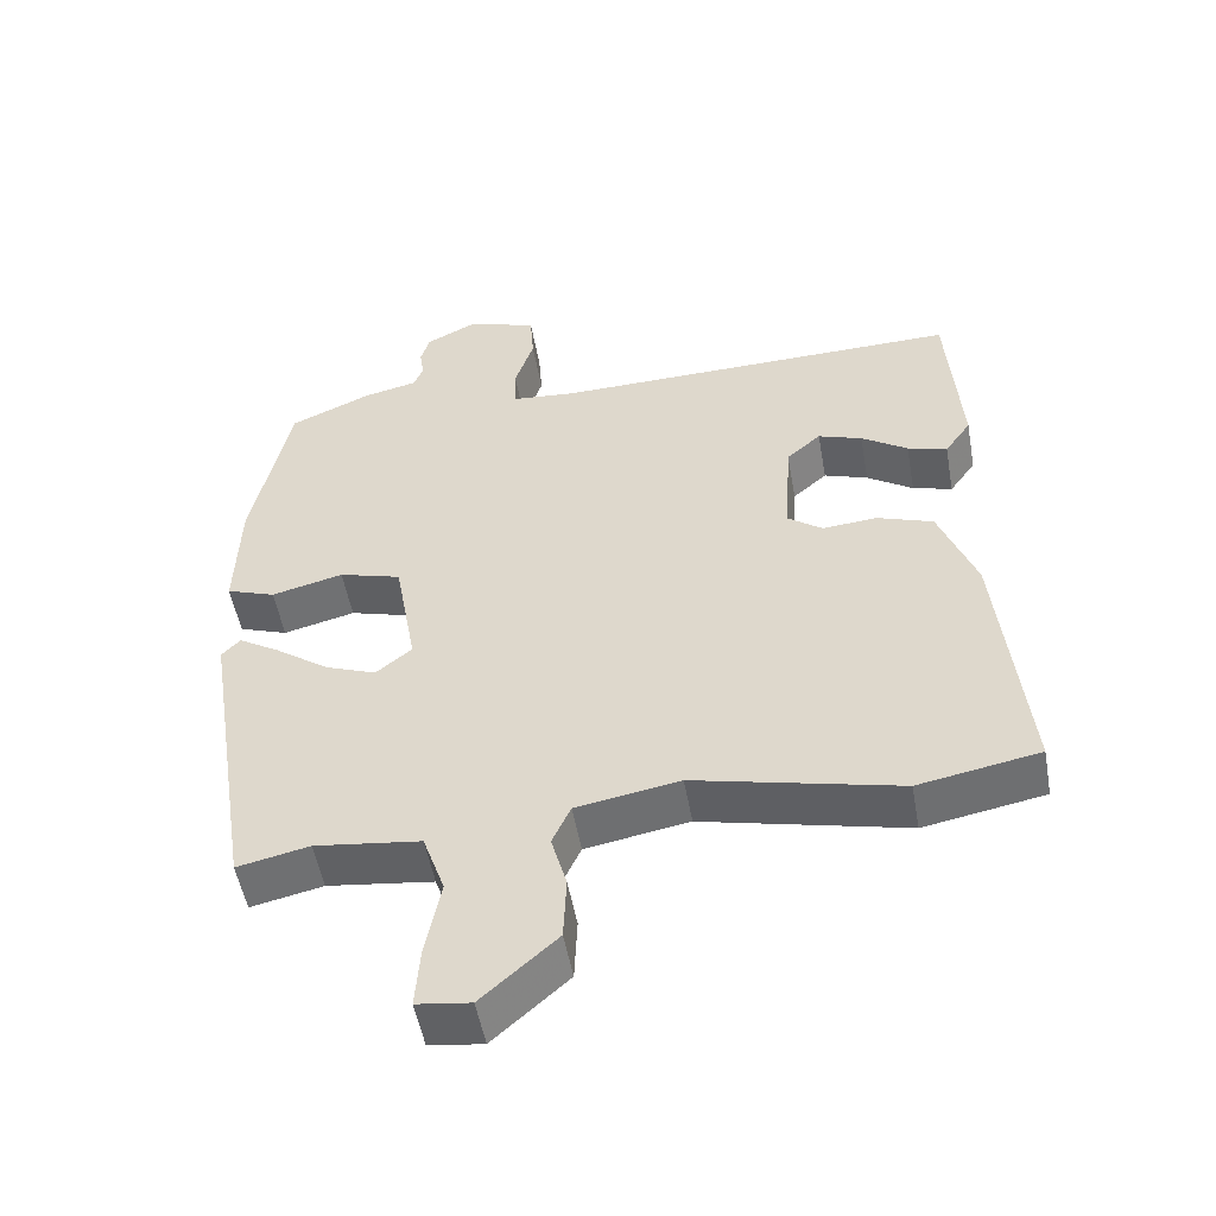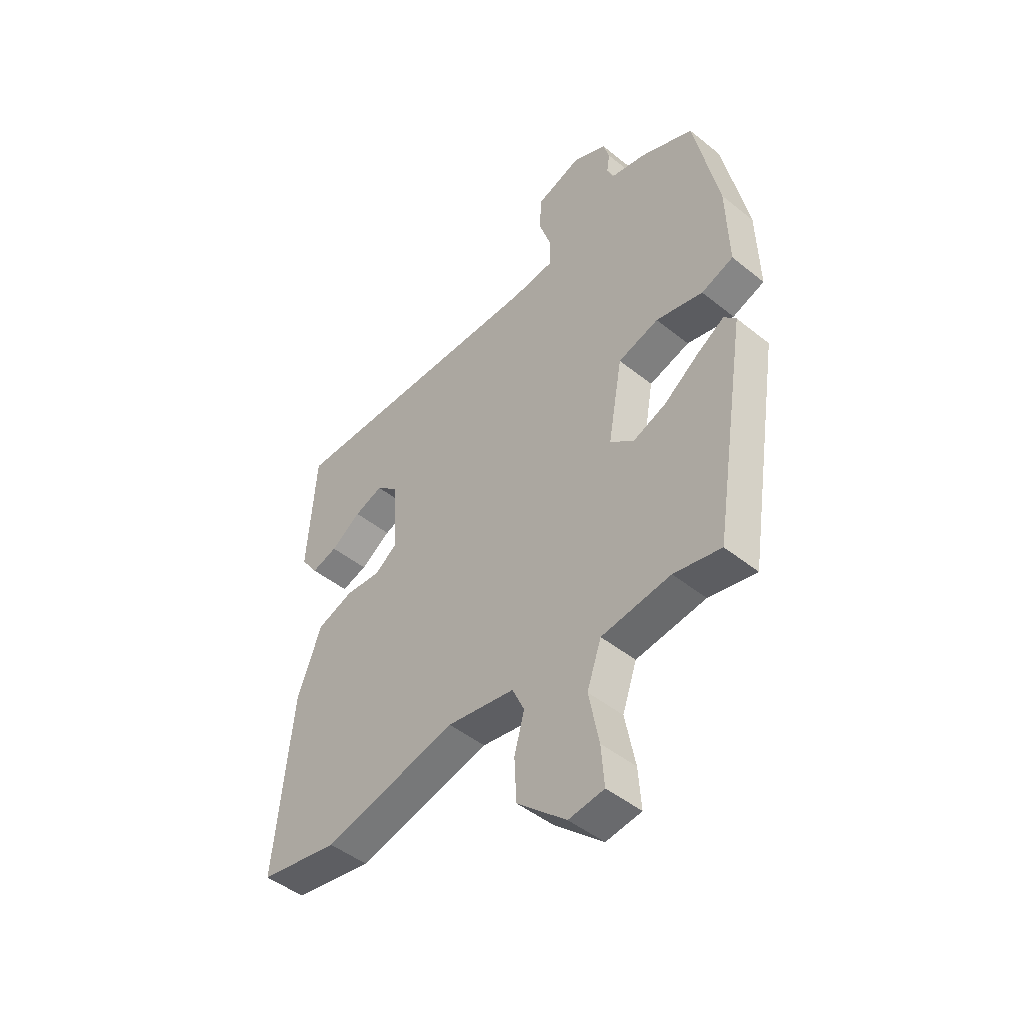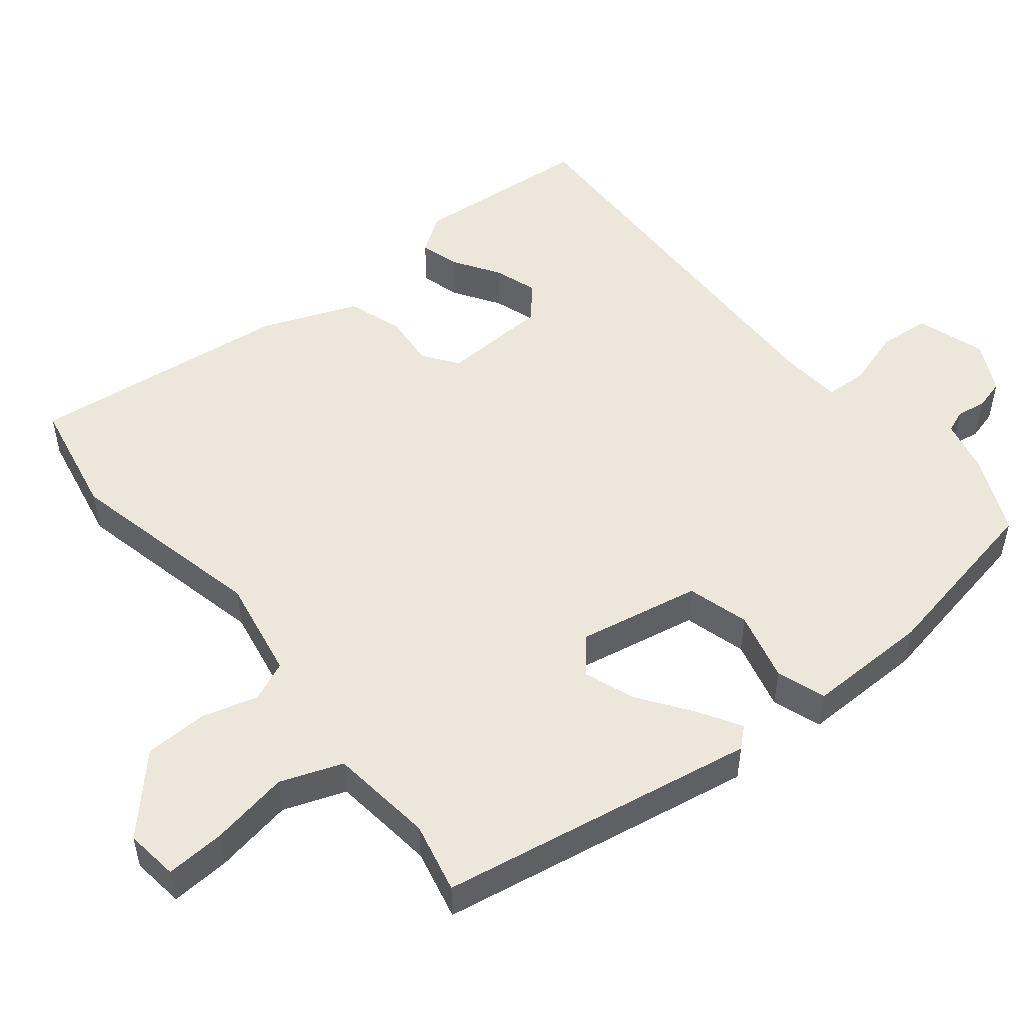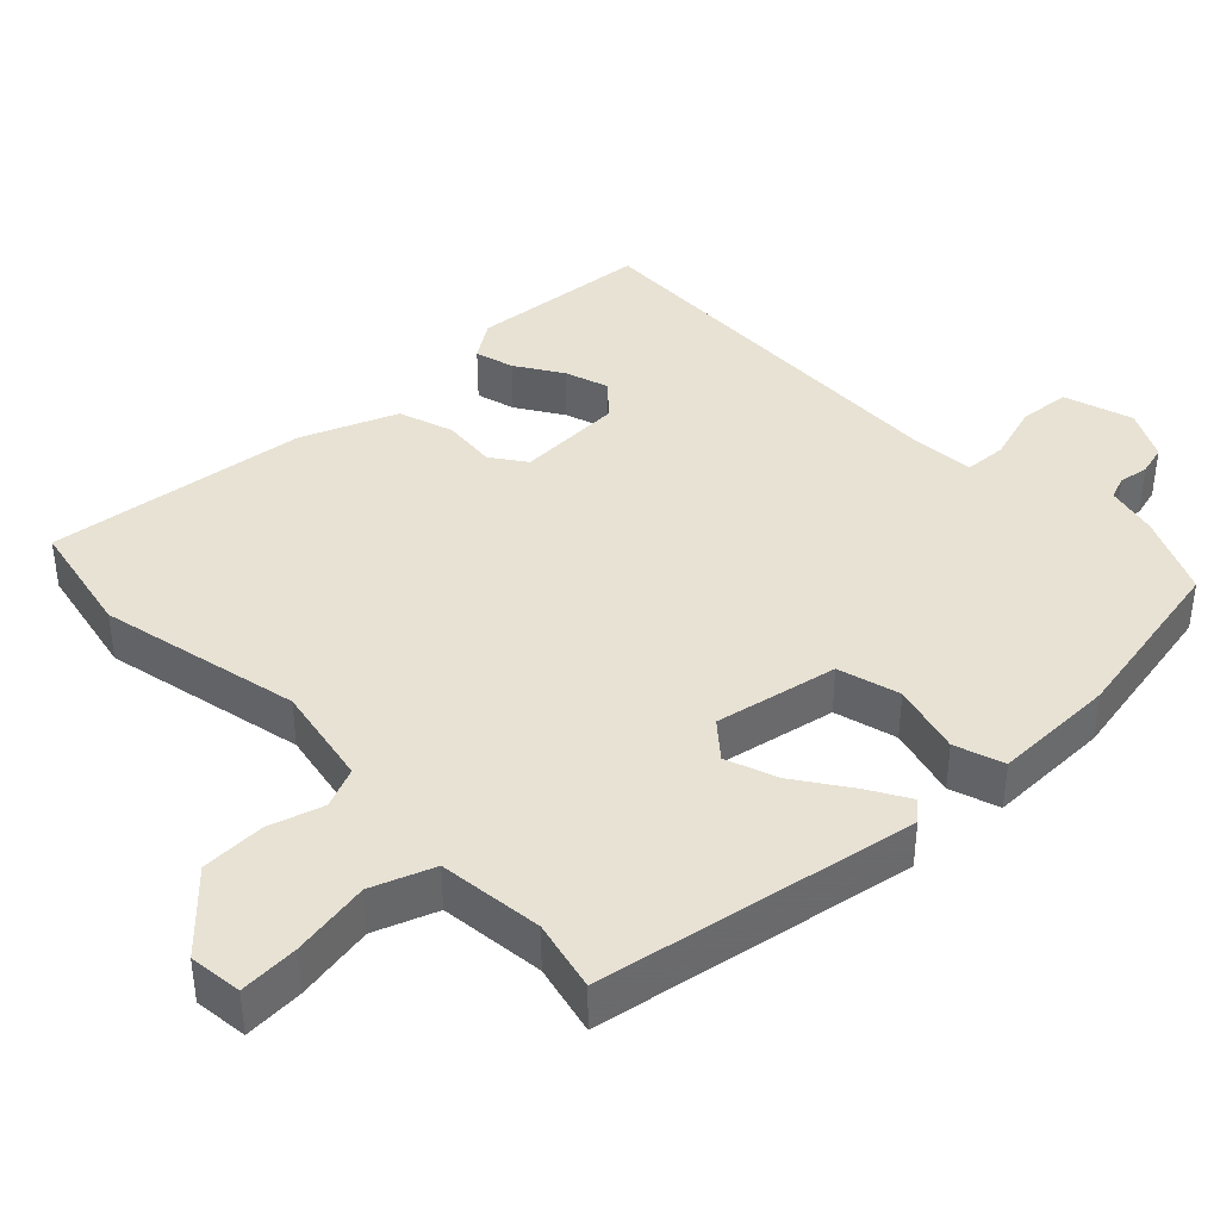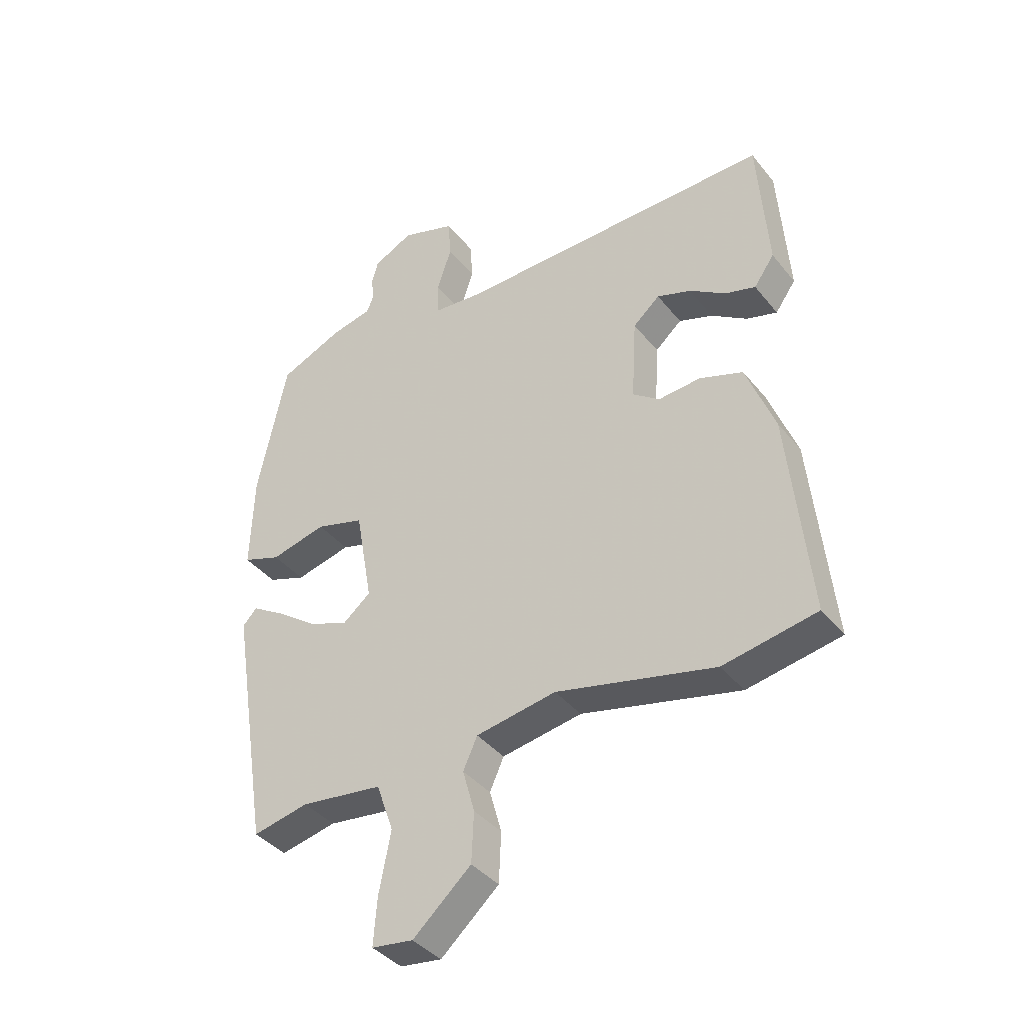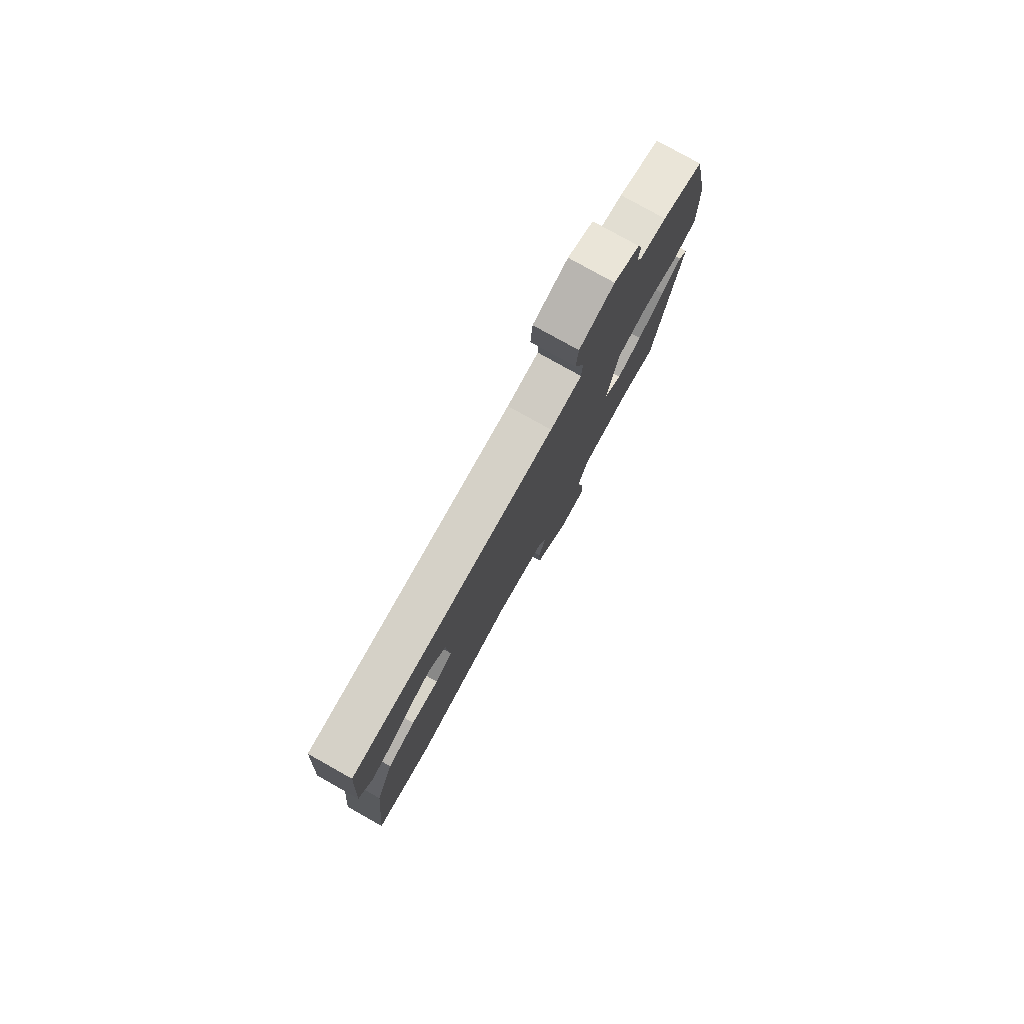
<metadata>
{"format":"obj","ext":"obj","renderer":"f3d","projection":"perspective","resolution":1024,"background":"white","views":[{"elev":-52.3,"azim":10.2,"up":"+Z"},{"elev":-47.0,"azim":-132.3,"up":"+Z"},{"elev":51.0,"azim":-128.1,"up":"+Y"},{"elev":40.0,"azim":-132.9,"up":"+Y"},{"elev":-39.4,"azim":34.5,"up":"+Z"},{"elev":79.7,"azim":119.2,"up":"+Z"}]}
</metadata>
<code>
v 0.513 0.07 0.47
v 0.53 0.07 0.221
v 0.494 0.07 0.17
v 0.44 0.07 0.186
v 0.377 0.07 0.228
v 0.317 0.07 0.249
v 0.27 0.07 0.208
v 0.261 0.07 0.06
v 0.308 0.07 0.025
v 0.383 0.07 0.031
v 0.459 0.07 0.004
v 0.509 0.07 -0.129
v 0.545 0.07 -0.492
v 0.381 0.07 -0.522
v 0.103 0.07 -0.456
v -0.038 0.07 -0.48
v -0.063 0.07 -0.535
v -0.042 0.07 -0.611
v -0.046 0.07 -0.699
v -0.148 0.07 -0.79
v -0.221 0.07 -0.78
v -0.215 0.07 -0.698
v -0.194 0.07 -0.59
v -0.224 0.07 -0.504
v -0.368 0.07 -0.485
v -0.466 0.07 -0.506
v -0.536 0.07 -0.067
v -0.511 0.07 -0.04
v -0.454 0.07 -0.075
v -0.381 0.07 -0.128
v -0.311 0.07 -0.155
v -0.262 0.07 -0.115
v -0.292 0.07 0.055
v -0.377 0.07 0.08
v -0.475 0.07 0.056
v -0.542 0.07 0.08
v -0.537 0.07 0.25
v -0.486 0.07 0.496
v -0.374 0.07 0.545
v -0.301 0.07 0.561
v -0.288 0.07 0.593
v -0.294 0.07 0.634
v -0.282 0.07 0.676
v -0.212 0.07 0.711
v -0.117 0.07 0.679
v -0.112 0.07 0.608
v -0.138 0.07 0.529
v -0.136 0.07 0.47
v -0.049 0.07 0.462
v 0.513 0 0.47
v 0.53 0 0.221
v 0.494 0 0.17
v 0.44 0 0.186
v 0.377 0 0.228
v 0.317 0 0.249
v 0.27 0 0.208
v 0.261 0 0.06
v 0.308 0 0.025
v 0.383 0 0.031
v 0.459 0 0.004
v 0.509 0 -0.129
v 0.545 0 -0.492
v 0.381 0 -0.522
v 0.103 0 -0.456
v -0.038 0 -0.48
v -0.063 0 -0.535
v -0.042 0 -0.611
v -0.046 0 -0.699
v -0.148 0 -0.79
v -0.221 0 -0.78
v -0.215 0 -0.698
v -0.194 0 -0.59
v -0.224 0 -0.504
v -0.368 0 -0.485
v -0.466 0 -0.506
v -0.536 0 -0.067
v -0.511 0 -0.04
v -0.454 0 -0.075
v -0.381 0 -0.128
v -0.311 0 -0.155
v -0.262 0 -0.115
v -0.292 0 0.055
v -0.377 0 0.08
v -0.475 0 0.056
v -0.542 0 0.08
v -0.537 0 0.25
v -0.486 0 0.496
v -0.374 0 0.545
v -0.301 0 0.561
v -0.288 0 0.593
v -0.294 0 0.634
v -0.282 0 0.676
v -0.212 0 0.711
v -0.117 0 0.679
v -0.112 0 0.608
v -0.138 0 0.529
v -0.136 0 0.47
v -0.049 0 0.462
f 44 45 46 47
f 44 47 48
f 41 42 43 44
f 40 41 44 48
f 39 40 48
f 38 39 48
f 37 38 48 49
f 34 35 36 37
f 33 34 37 49
f 27 28 29 30
f 25 26 27 30
f 24 25 30 31
f 23 24 31 32
f 21 22 23
f 20 21 23
f 17 18 19 20
f 17 20 23 32
f 12 13 14 15
f 12 15 16
f 9 10 11 12
f 8 9 12 16
f 7 8 16
f 2 3 4 5
f 2 5 6
f 1 2 6
f 49 1 6 7
f 17 32 33 49
f 7 16 17 49
f 96 95 94 93
f 97 96 93
f 93 92 91 90
f 97 93 90 89
f 97 89 88
f 97 88 87
f 98 97 87 86
f 86 85 84 83
f 98 86 83 82
f 79 78 77 76
f 79 76 75 74
f 80 79 74 73
f 81 80 73 72
f 72 71 70
f 72 70 69
f 69 68 67 66
f 81 72 69 66
f 64 63 62 61
f 65 64 61
f 61 60 59 58
f 65 61 58 57
f 65 57 56
f 54 53 52 51
f 55 54 51
f 55 51 50
f 56 55 50 98
f 98 82 81 66
f 98 66 65 56
f 1 50 51 2
f 2 51 52 3
f 3 52 53 4
f 4 53 54 5
f 5 54 55 6
f 6 55 56 7
f 7 56 57 8
f 8 57 58 9
f 9 58 59 10
f 10 59 60 11
f 11 60 61 12
f 12 61 62 13
f 13 62 63 14
f 14 63 64 15
f 15 64 65 16
f 16 65 66 17
f 17 66 67 18
f 18 67 68 19
f 19 68 69 20
f 20 69 70 21
f 21 70 71 22
f 22 71 72 23
f 23 72 73 24
f 24 73 74 25
f 25 74 75 26
f 26 75 76 27
f 27 76 77 28
f 28 77 78 29
f 29 78 79 30
f 30 79 80 31
f 31 80 81 32
f 32 81 82 33
f 33 82 83 34
f 34 83 84 35
f 35 84 85 36
f 36 85 86 37
f 37 86 87 38
f 38 87 88 39
f 39 88 89 40
f 40 89 90 41
f 41 90 91 42
f 42 91 92 43
f 43 92 93 44
f 44 93 94 45
f 45 94 95 46
f 46 95 96 47
f 47 96 97 48
f 48 97 98 49
f 49 98 50 1

</code>
